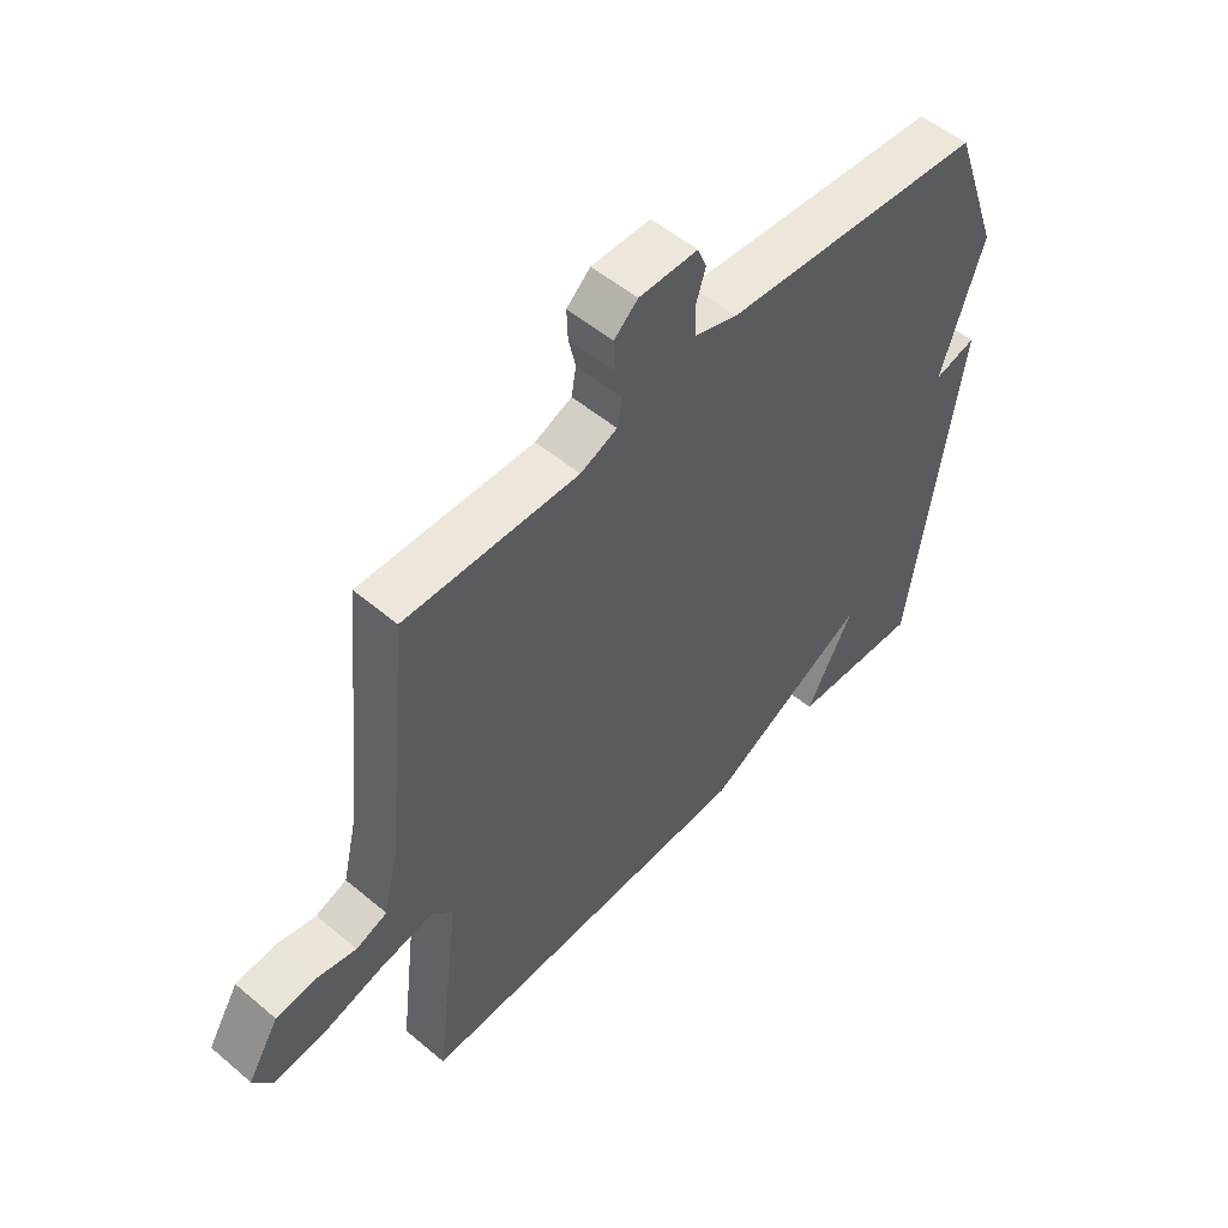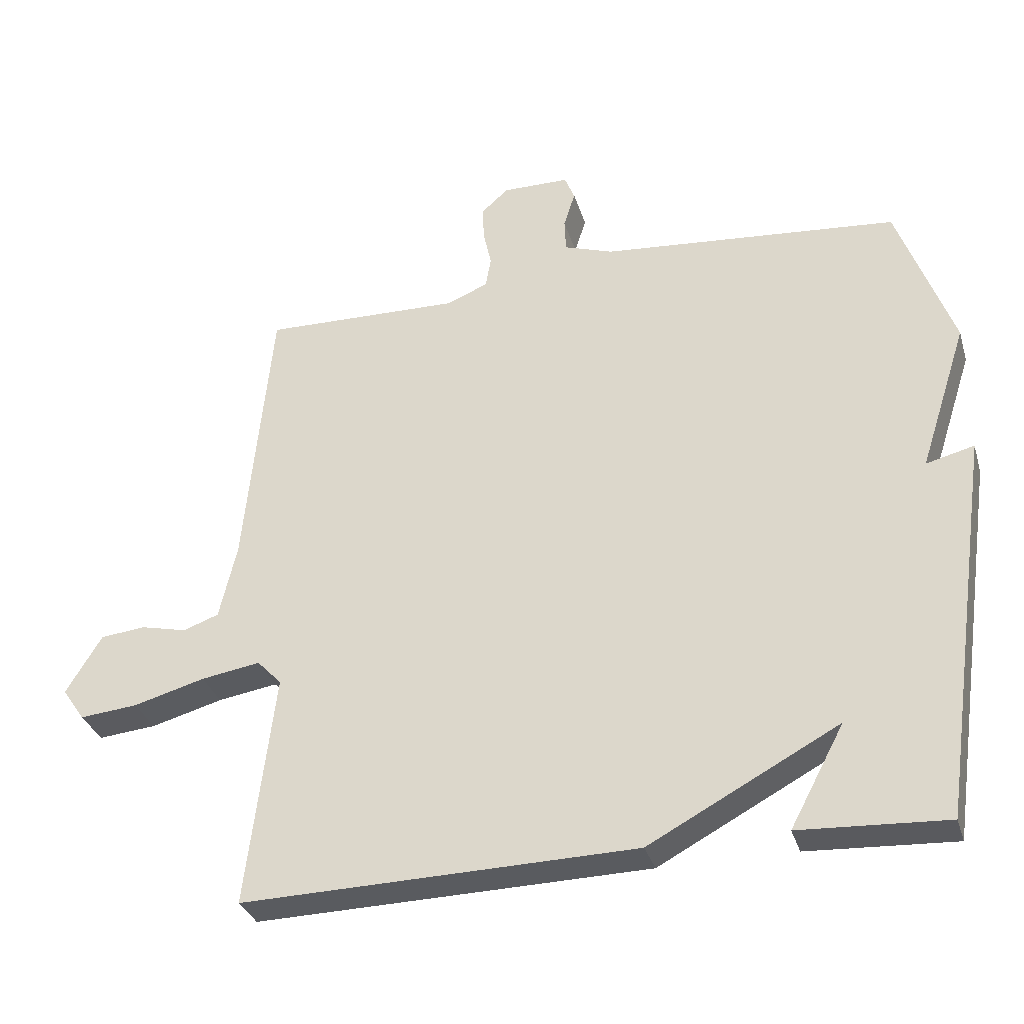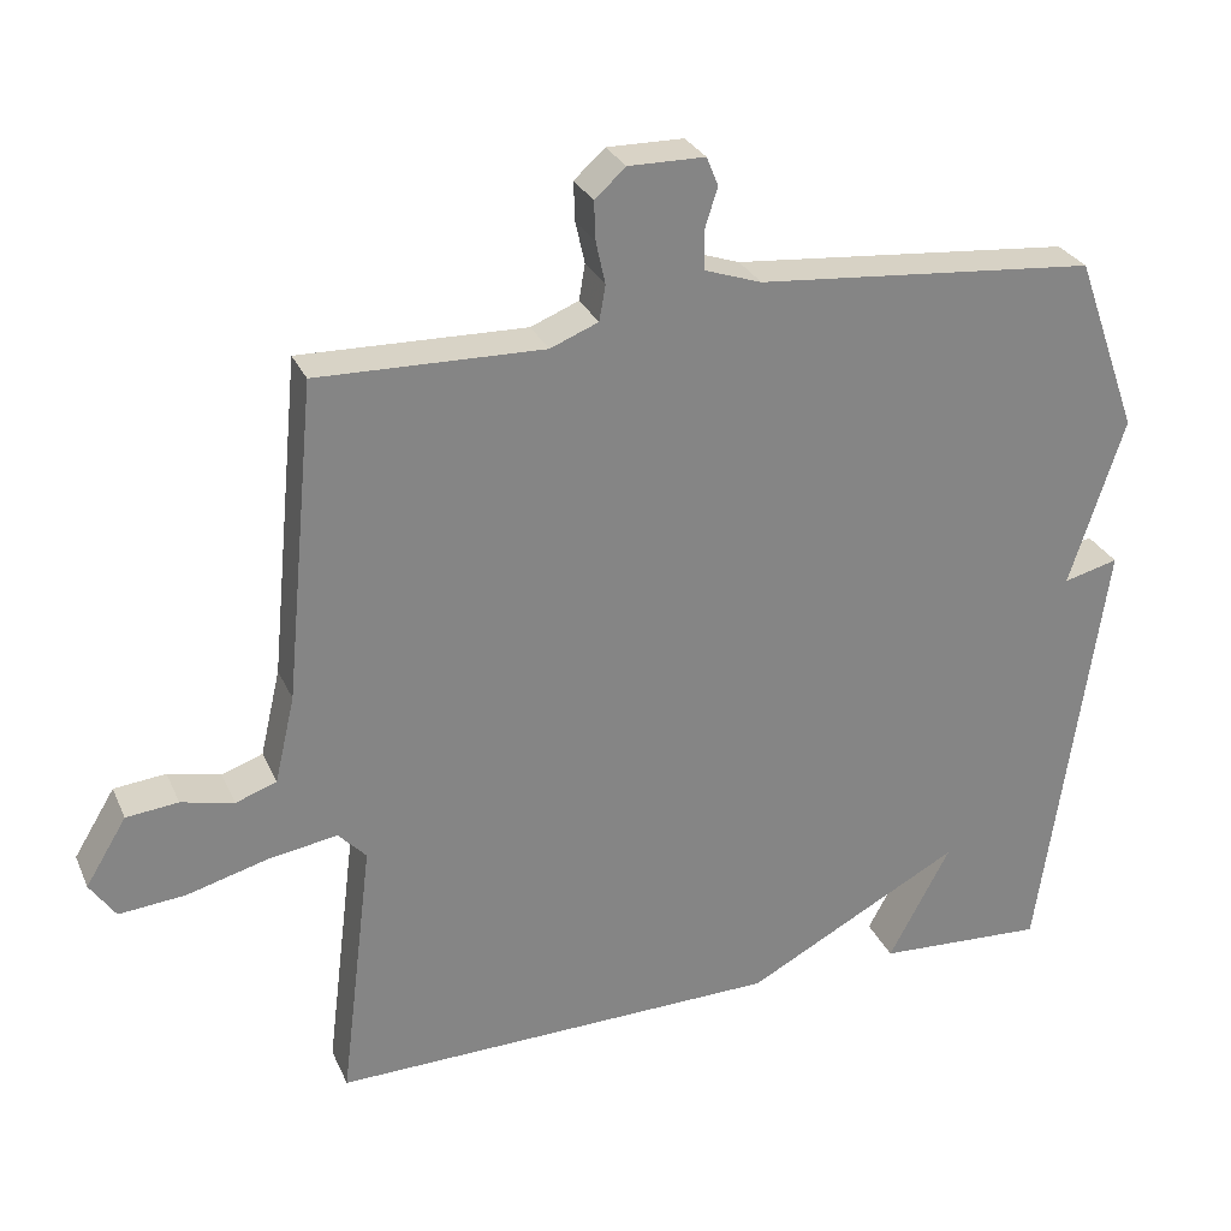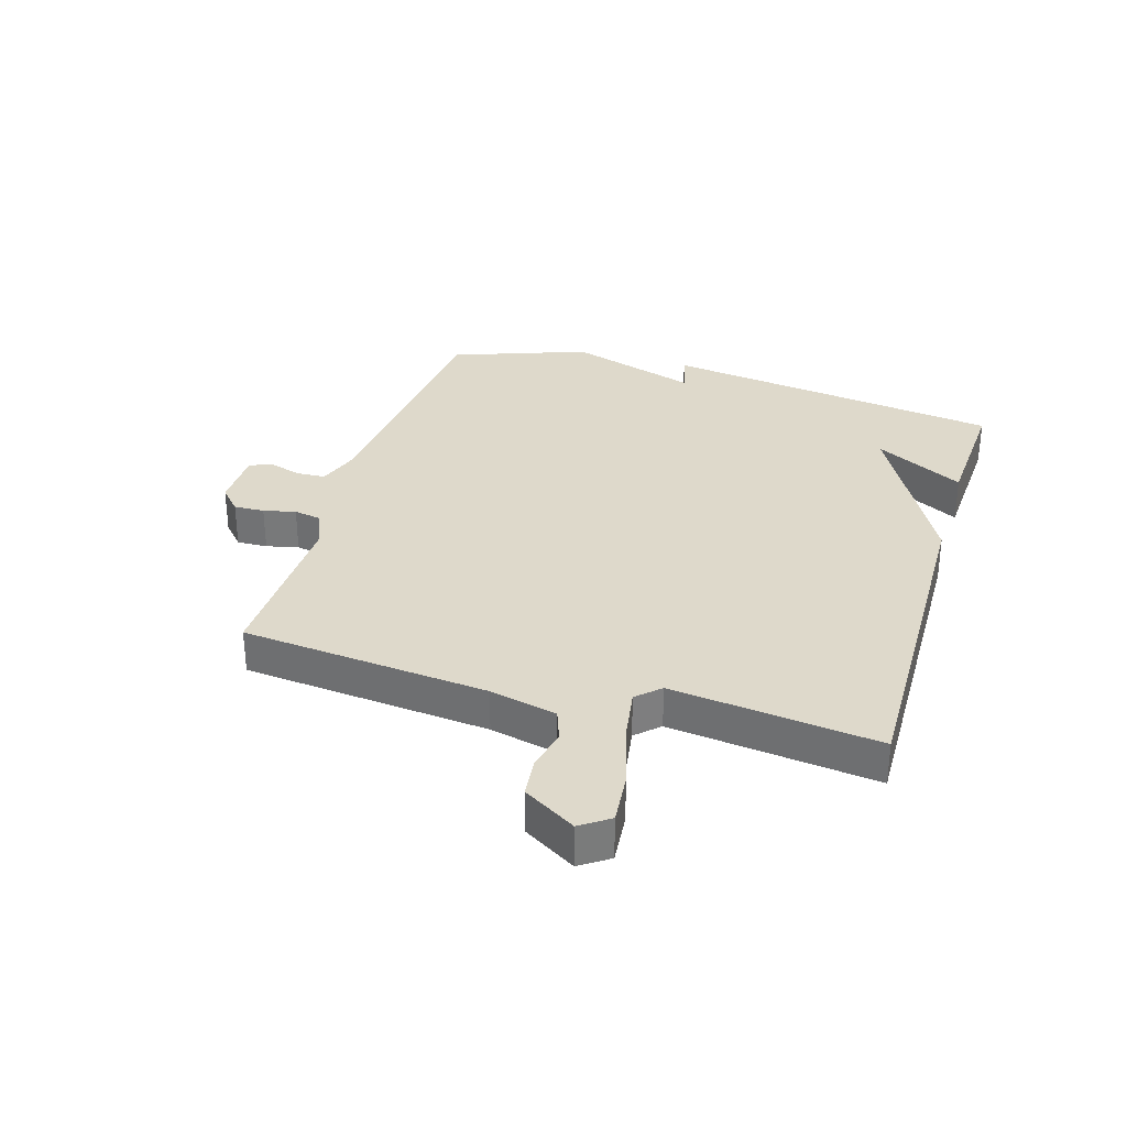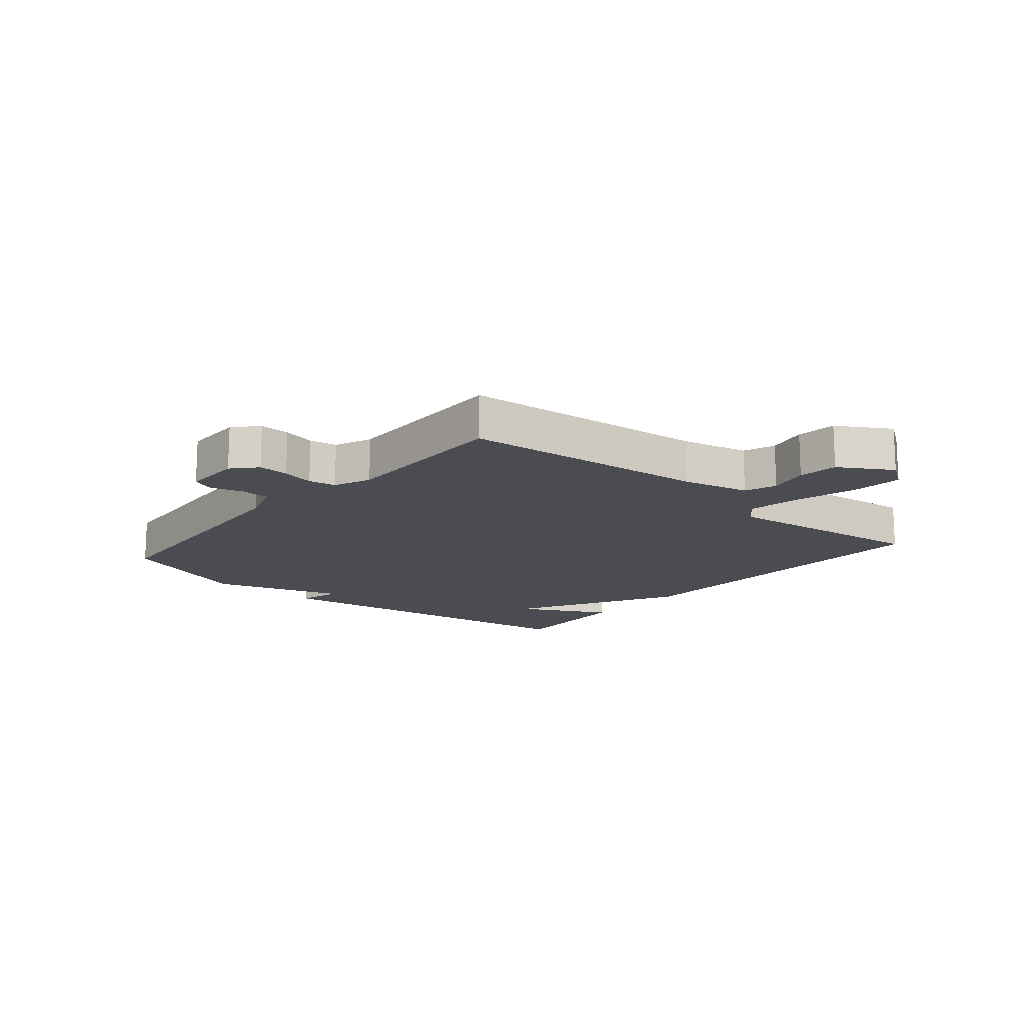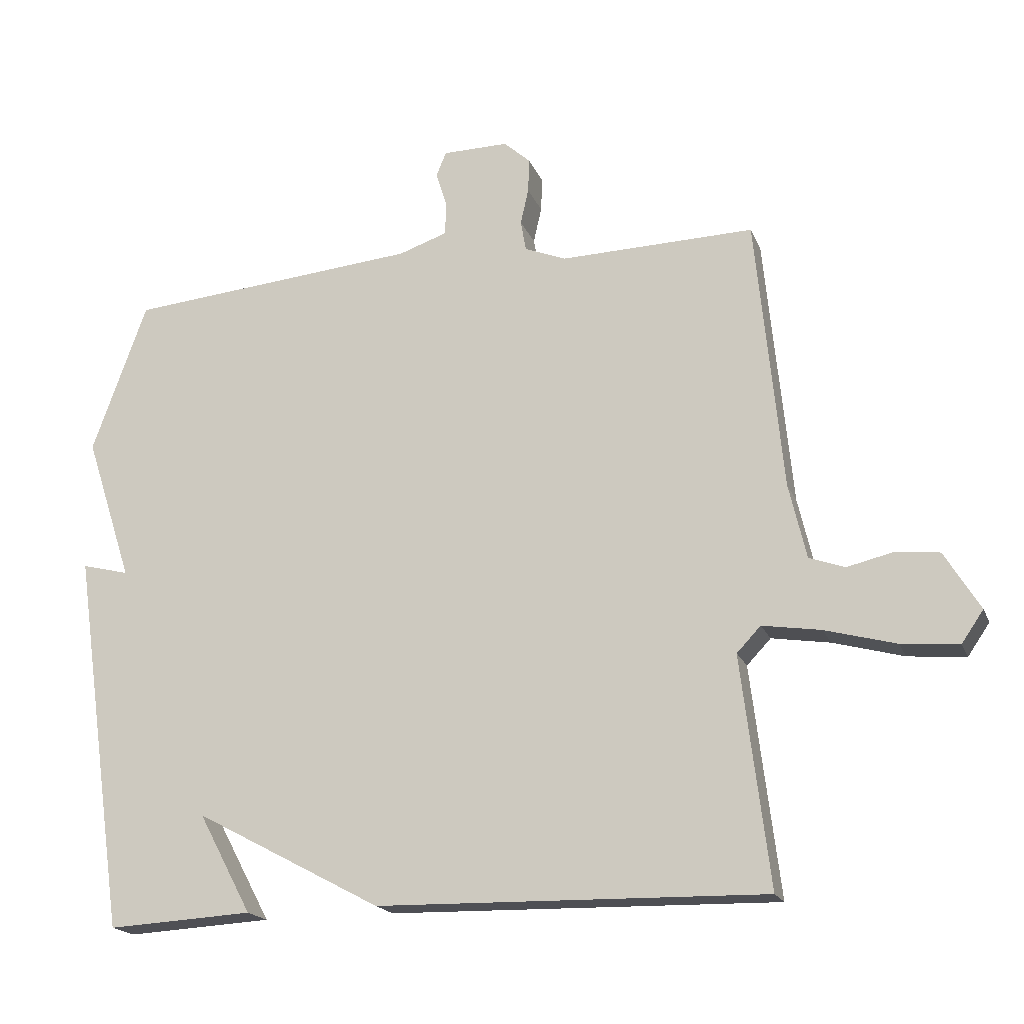
<metadata>
{"format":"obj","ext":"obj","renderer":"f3d","projection":"perspective","resolution":1024,"background":"white","views":[{"elev":53.2,"azim":132.0,"up":"+Z"},{"elev":-32.5,"azim":-164.1,"up":"+Z"},{"elev":28.4,"azim":159.5,"up":"+Z"},{"elev":31.8,"azim":106.7,"up":"+Y"},{"elev":-15.4,"azim":49.5,"up":"+Y"},{"elev":-18.7,"azim":17.5,"up":"+Z"}]}
</metadata>
<code>
v -0.5 0.07 0.5
v -0.06 0.07 0.539
v 0.013 0.07 0.564
v 0.015 0.07 0.613
v -0.002 0.07 0.667
v 0.013 0.07 0.704
v 0.112 0.07 0.705
v 0.152 0.07 0.669
v 0.15 0.07 0.618
v 0.138 0.07 0.564
v 0.146 0.07 0.518
v 0.208 0.07 0.493
v 0.5 0.07 0.5
v 0.54 0.07 0.088
v 0.566 0.07 -0.024
v 0.619 0.07 -0.043
v 0.687 0.07 -0.027
v 0.754 0.07 -0.034
v 0.807 0.07 -0.121
v 0.774 0.07 -0.169
v 0.688 0.07 -0.161
v 0.582 0.07 -0.132
v 0.494 0.07 -0.118
v 0.458 0.07 -0.156
v 0.5 0.07 -0.5
v -0.082 0.07 -0.488
v -0.362 0.07 -0.339
v -0.282 0.07 -0.488
v -0.5 0.07 -0.5
v -0.582 0.07 0.072
v -0.511 0.07 0.054
v -0.582 0.07 0.272
v -0.5 0 0.5
v -0.06 0 0.539
v 0.013 0 0.564
v 0.015 0 0.613
v -0.002 0 0.667
v 0.013 0 0.704
v 0.112 0 0.705
v 0.152 0 0.669
v 0.15 0 0.618
v 0.138 0 0.564
v 0.146 0 0.518
v 0.208 0 0.493
v 0.5 0 0.5
v 0.54 0 0.088
v 0.566 0 -0.024
v 0.619 0 -0.043
v 0.687 0 -0.027
v 0.754 0 -0.034
v 0.807 0 -0.121
v 0.774 0 -0.169
v 0.688 0 -0.161
v 0.582 0 -0.132
v 0.494 0 -0.118
v 0.458 0 -0.156
v 0.5 0 -0.5
v -0.082 0 -0.488
v -0.362 0 -0.339
v -0.282 0 -0.488
v -0.5 0 -0.5
v -0.582 0 0.072
v -0.511 0 0.054
v -0.582 0 0.272
f 31 32 1 2
f 29 30 31
f 29 31 2 3
f 27 28 29
f 27 29 3
f 26 27 3
f 25 26 3
f 24 25 3
f 23 24 3 4
f 4 5 6
f 23 4 6
f 22 23 6
f 20 21 22
f 19 20 22
f 18 19 22
f 17 18 22
f 16 17 22
f 15 16 22
f 14 15 22
f 12 13 14
f 11 12 14 22
f 8 9 10
f 7 8 10
f 6 7 10
f 6 10 11
f 6 11 22
f 34 33 64 63
f 63 62 61
f 35 34 63 61
f 61 60 59
f 35 61 59
f 35 59 58
f 35 58 57
f 35 57 56
f 36 35 56 55
f 38 37 36
f 38 36 55
f 38 55 54
f 54 53 52
f 54 52 51
f 54 51 50
f 54 50 49
f 54 49 48
f 54 48 47
f 54 47 46
f 46 45 44
f 54 46 44 43
f 42 41 40
f 42 40 39
f 42 39 38
f 43 42 38
f 54 43 38
f 1 33 34 2
f 2 34 35 3
f 3 35 36 4
f 4 36 37 5
f 5 37 38 6
f 6 38 39 7
f 7 39 40 8
f 8 40 41 9
f 9 41 42 10
f 10 42 43 11
f 11 43 44 12
f 12 44 45 13
f 13 45 46 14
f 14 46 47 15
f 15 47 48 16
f 16 48 49 17
f 17 49 50 18
f 18 50 51 19
f 19 51 52 20
f 20 52 53 21
f 21 53 54 22
f 22 54 55 23
f 23 55 56 24
f 24 56 57 25
f 25 57 58 26
f 26 58 59 27
f 27 59 60 28
f 28 60 61 29
f 29 61 62 30
f 30 62 63 31
f 31 63 64 32
f 32 64 33 1

</code>
